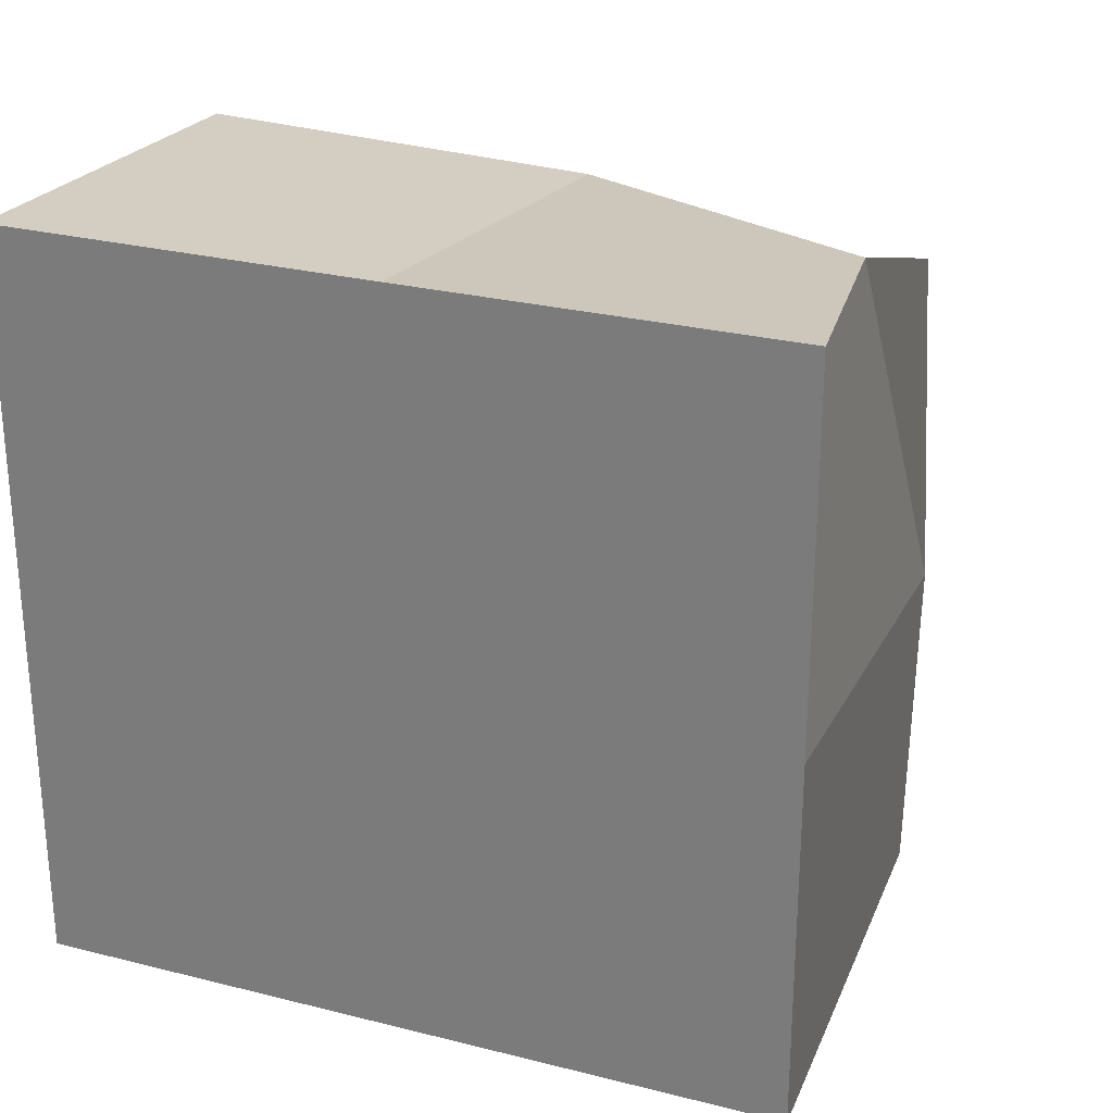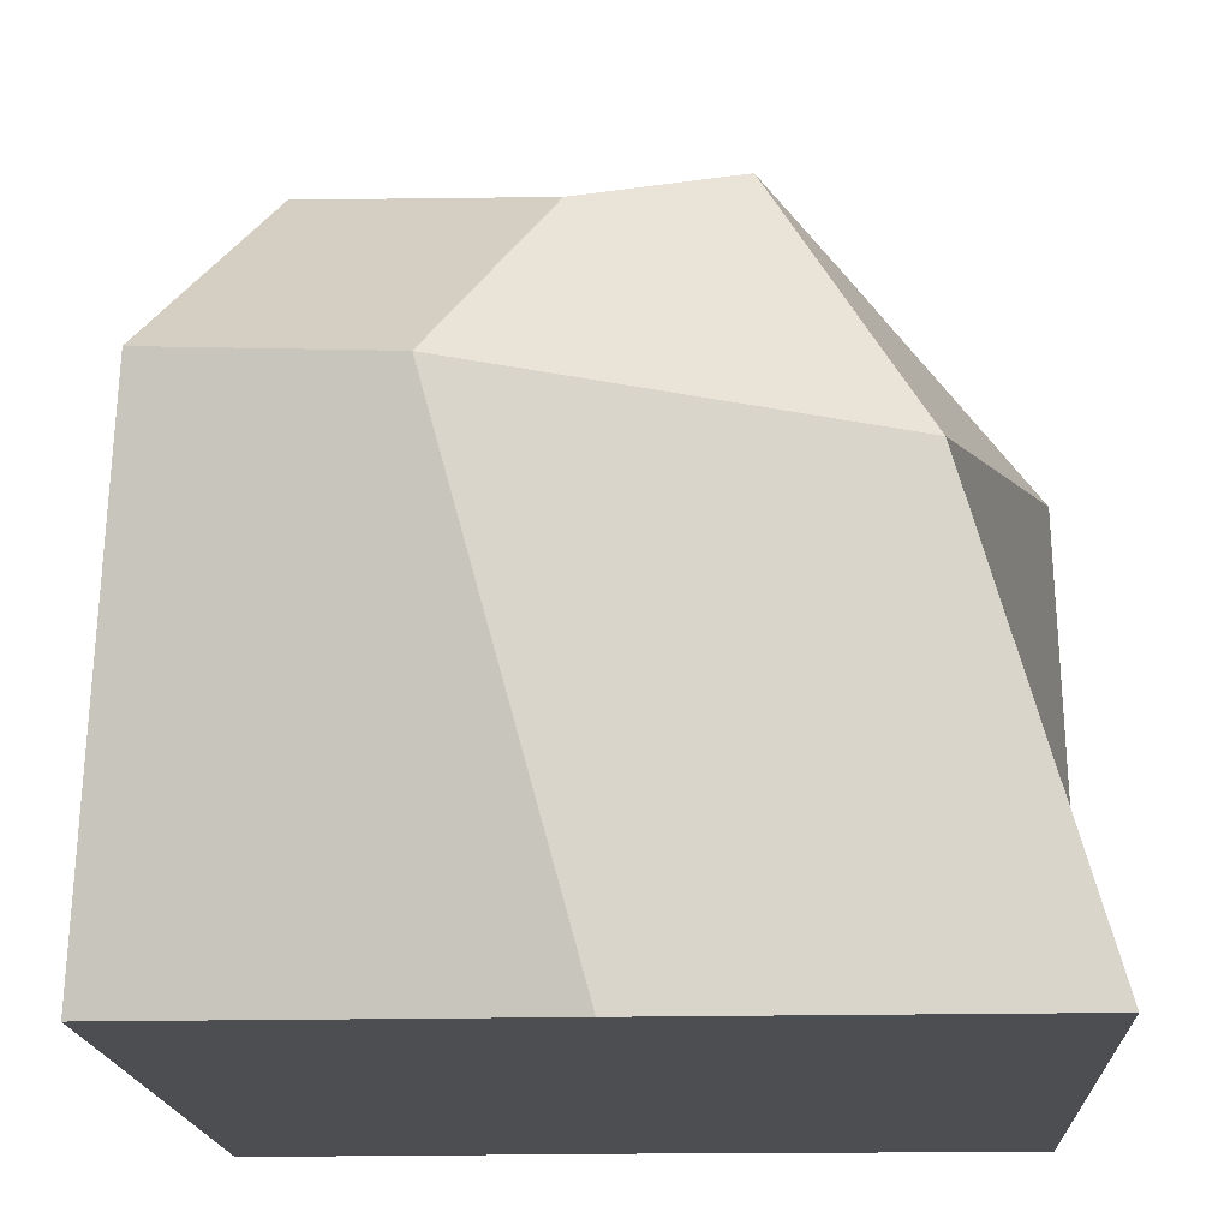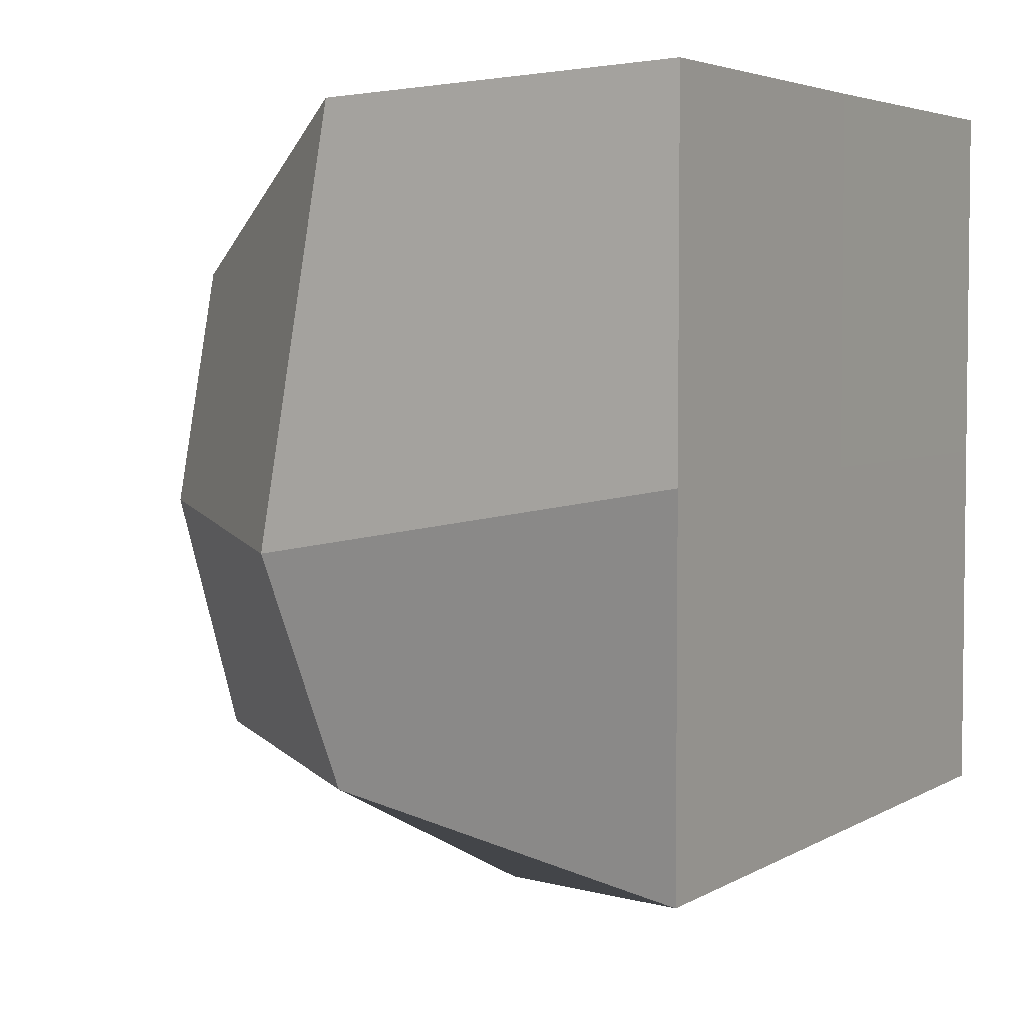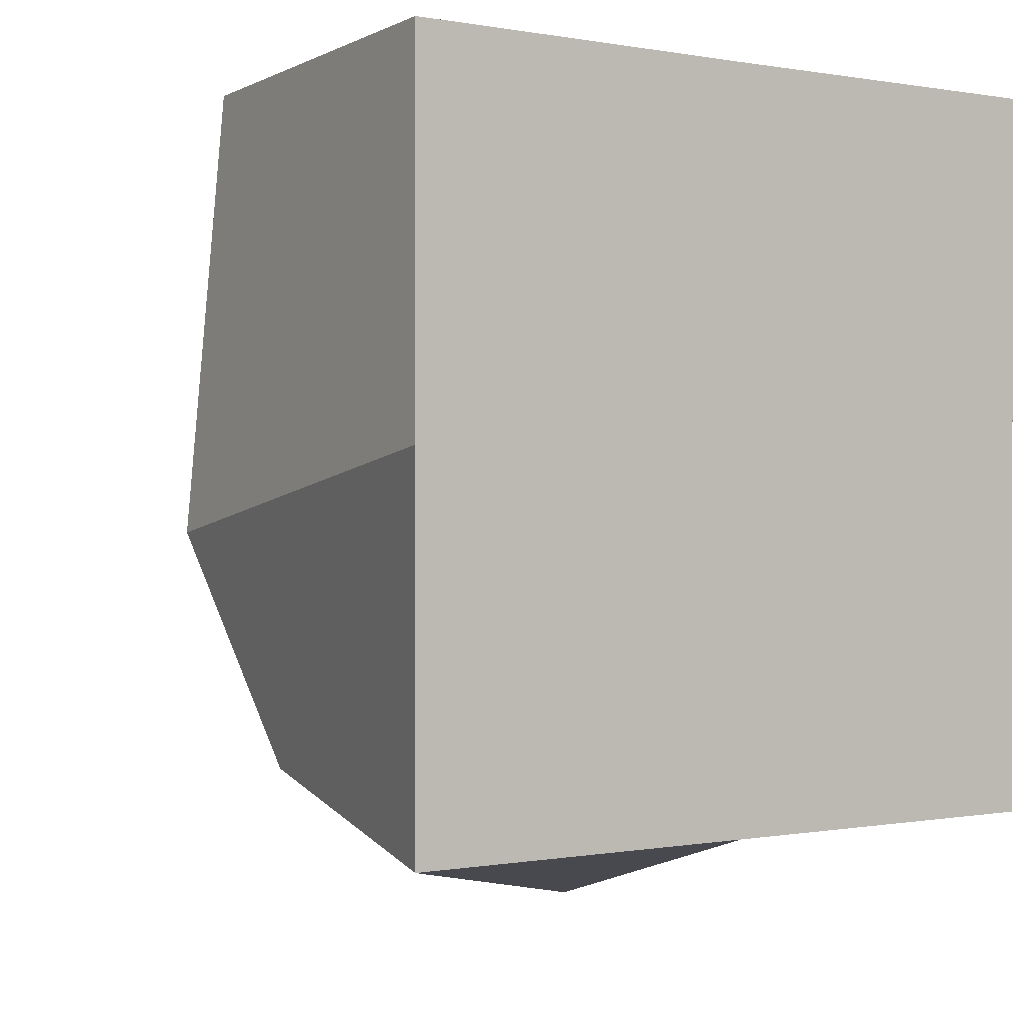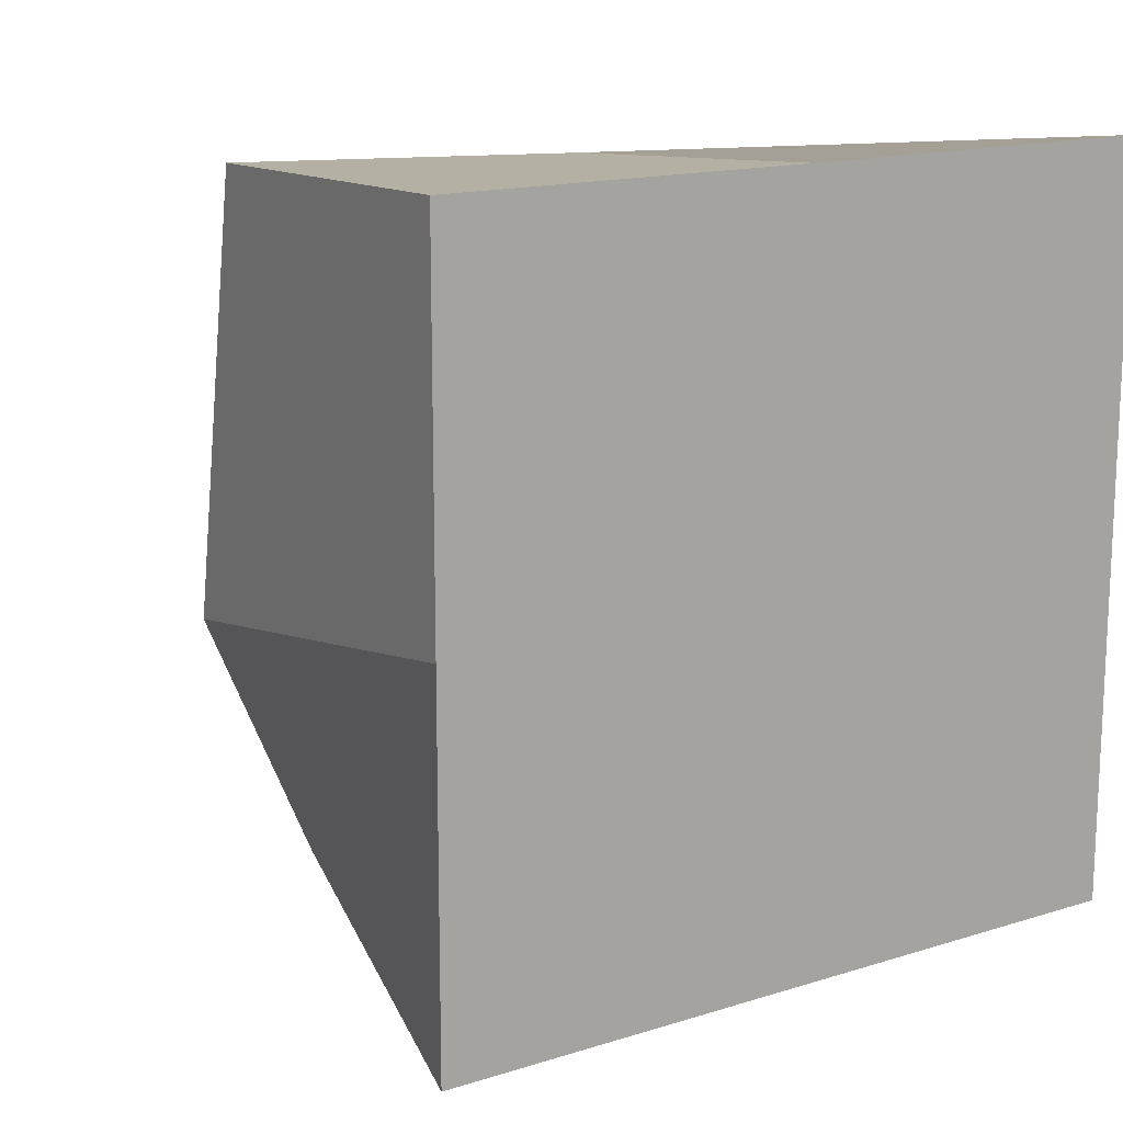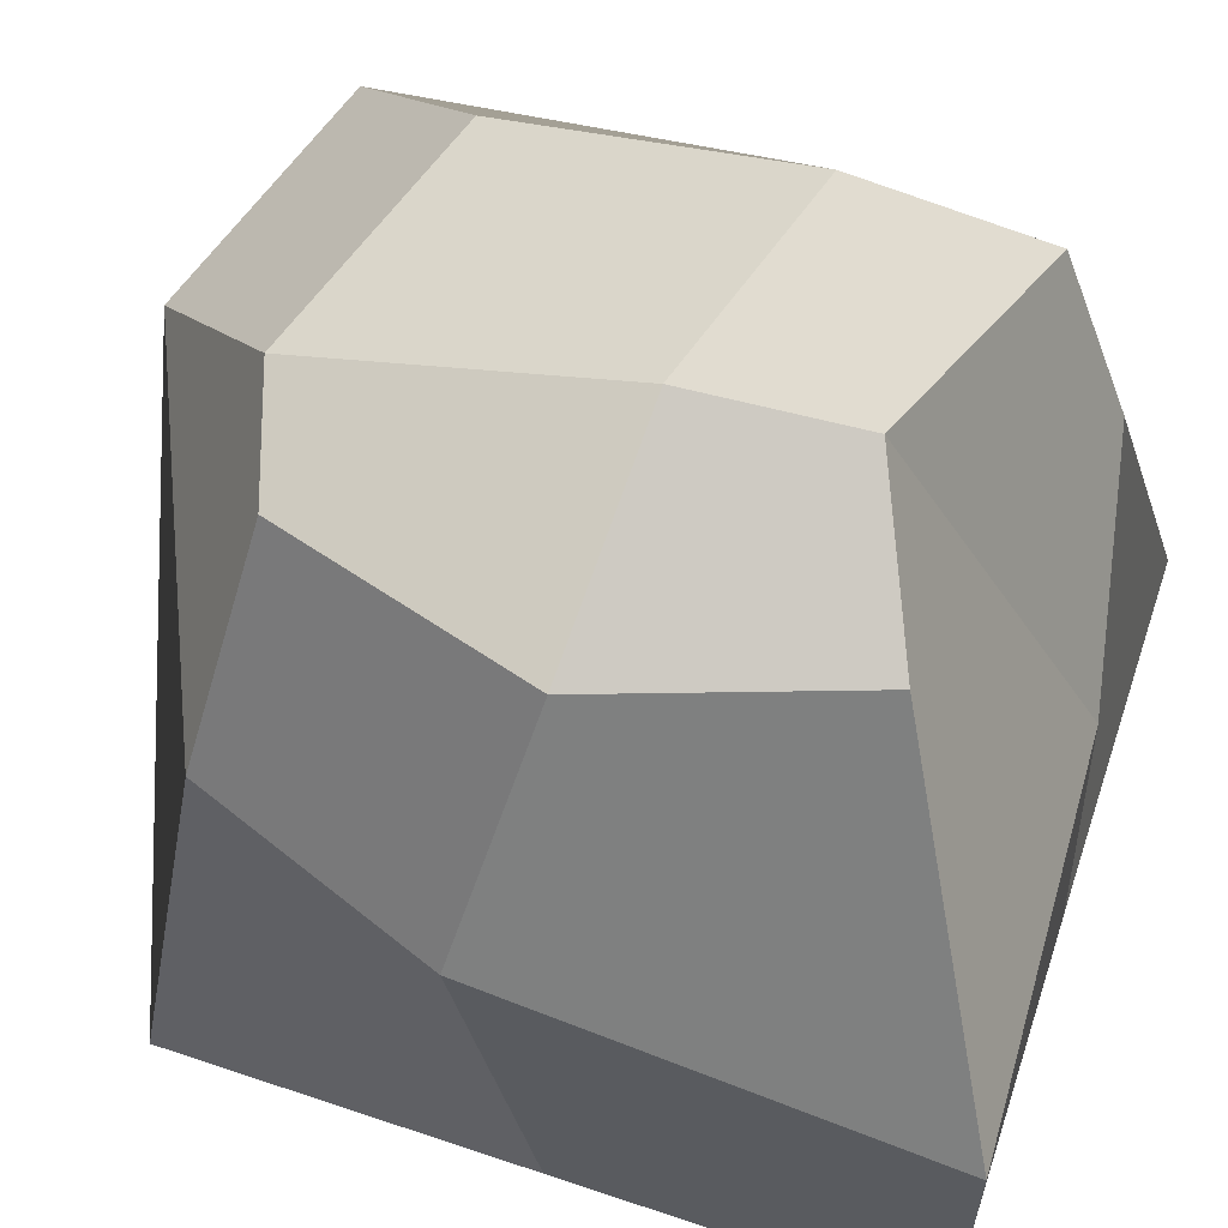
<metadata>
{"format":"obj","ext":"obj","renderer":"f3d","projection":"perspective","resolution":1024,"background":"white","views":[{"elev":27.2,"azim":21.4,"up":"+Z"},{"elev":-16.6,"azim":-177.1,"up":"+Y"},{"elev":4.3,"azim":-60.1,"up":"+Z"},{"elev":0.1,"azim":-35.4,"up":"+Z"},{"elev":15.3,"azim":-33.7,"up":"+Z"},{"elev":67.4,"azim":-71.6,"up":"+Y"}]}
</metadata>
<code>
o Cube
v 0.6727 0.7974 -0.6816
v 1 -1 -1
v 0.8058 0.7105 0.5592
v 1 -1 1
v -0.3125 0.7877 -0.7897
v -1 -1 -1
v -0.2965 0.8712 0.5323
v -1 -1 1
v -1 -1 0
v 0.6698 0.9952 0.08512
v -0.5102 0.8368 -0.1205
v 1 -1 0
v 0 -1 -1
v 0.1424 0.9956 0.3416
v 0.001916 -0.9987 0.998
v 0.07226 0.6792 -0.9341
v 0 -1 0
v 0.08195 1.055 -0.08589
v 0.9292 0.3223 -1.067
v -0.943 0.02755 0.9591
v 0.7923 0.09458 0.777
v -0.6848 0.1729 -0.8777
v 1.014 0.009629 -0.01505
v -0.9413 0.2417 -0.2157
v 0.3277 0.2024 -1.319
v 0.08195 0.05494 0.9141
f 18 11 7 14
f 26 14 7 20
f 24 11 5 22
f 17 12 4 15
f 23 10 3 21
f 25 16 1 19
f 19 1 10 23
f 13 2 12 17
f 20 7 11 24
f 16 5 11 18
f 1 16 18 10
f 6 13 17 9
f 22 5 16 25
f 9 17 15 8
f 21 3 14 26
f 10 18 14 3
f 4 21 26 15
f 6 22 25 13
f 8 20 24 9
f 2 19 23 12
f 13 25 19 2
f 12 23 21 4
f 9 24 22 6
f 15 26 20 8

</code>
